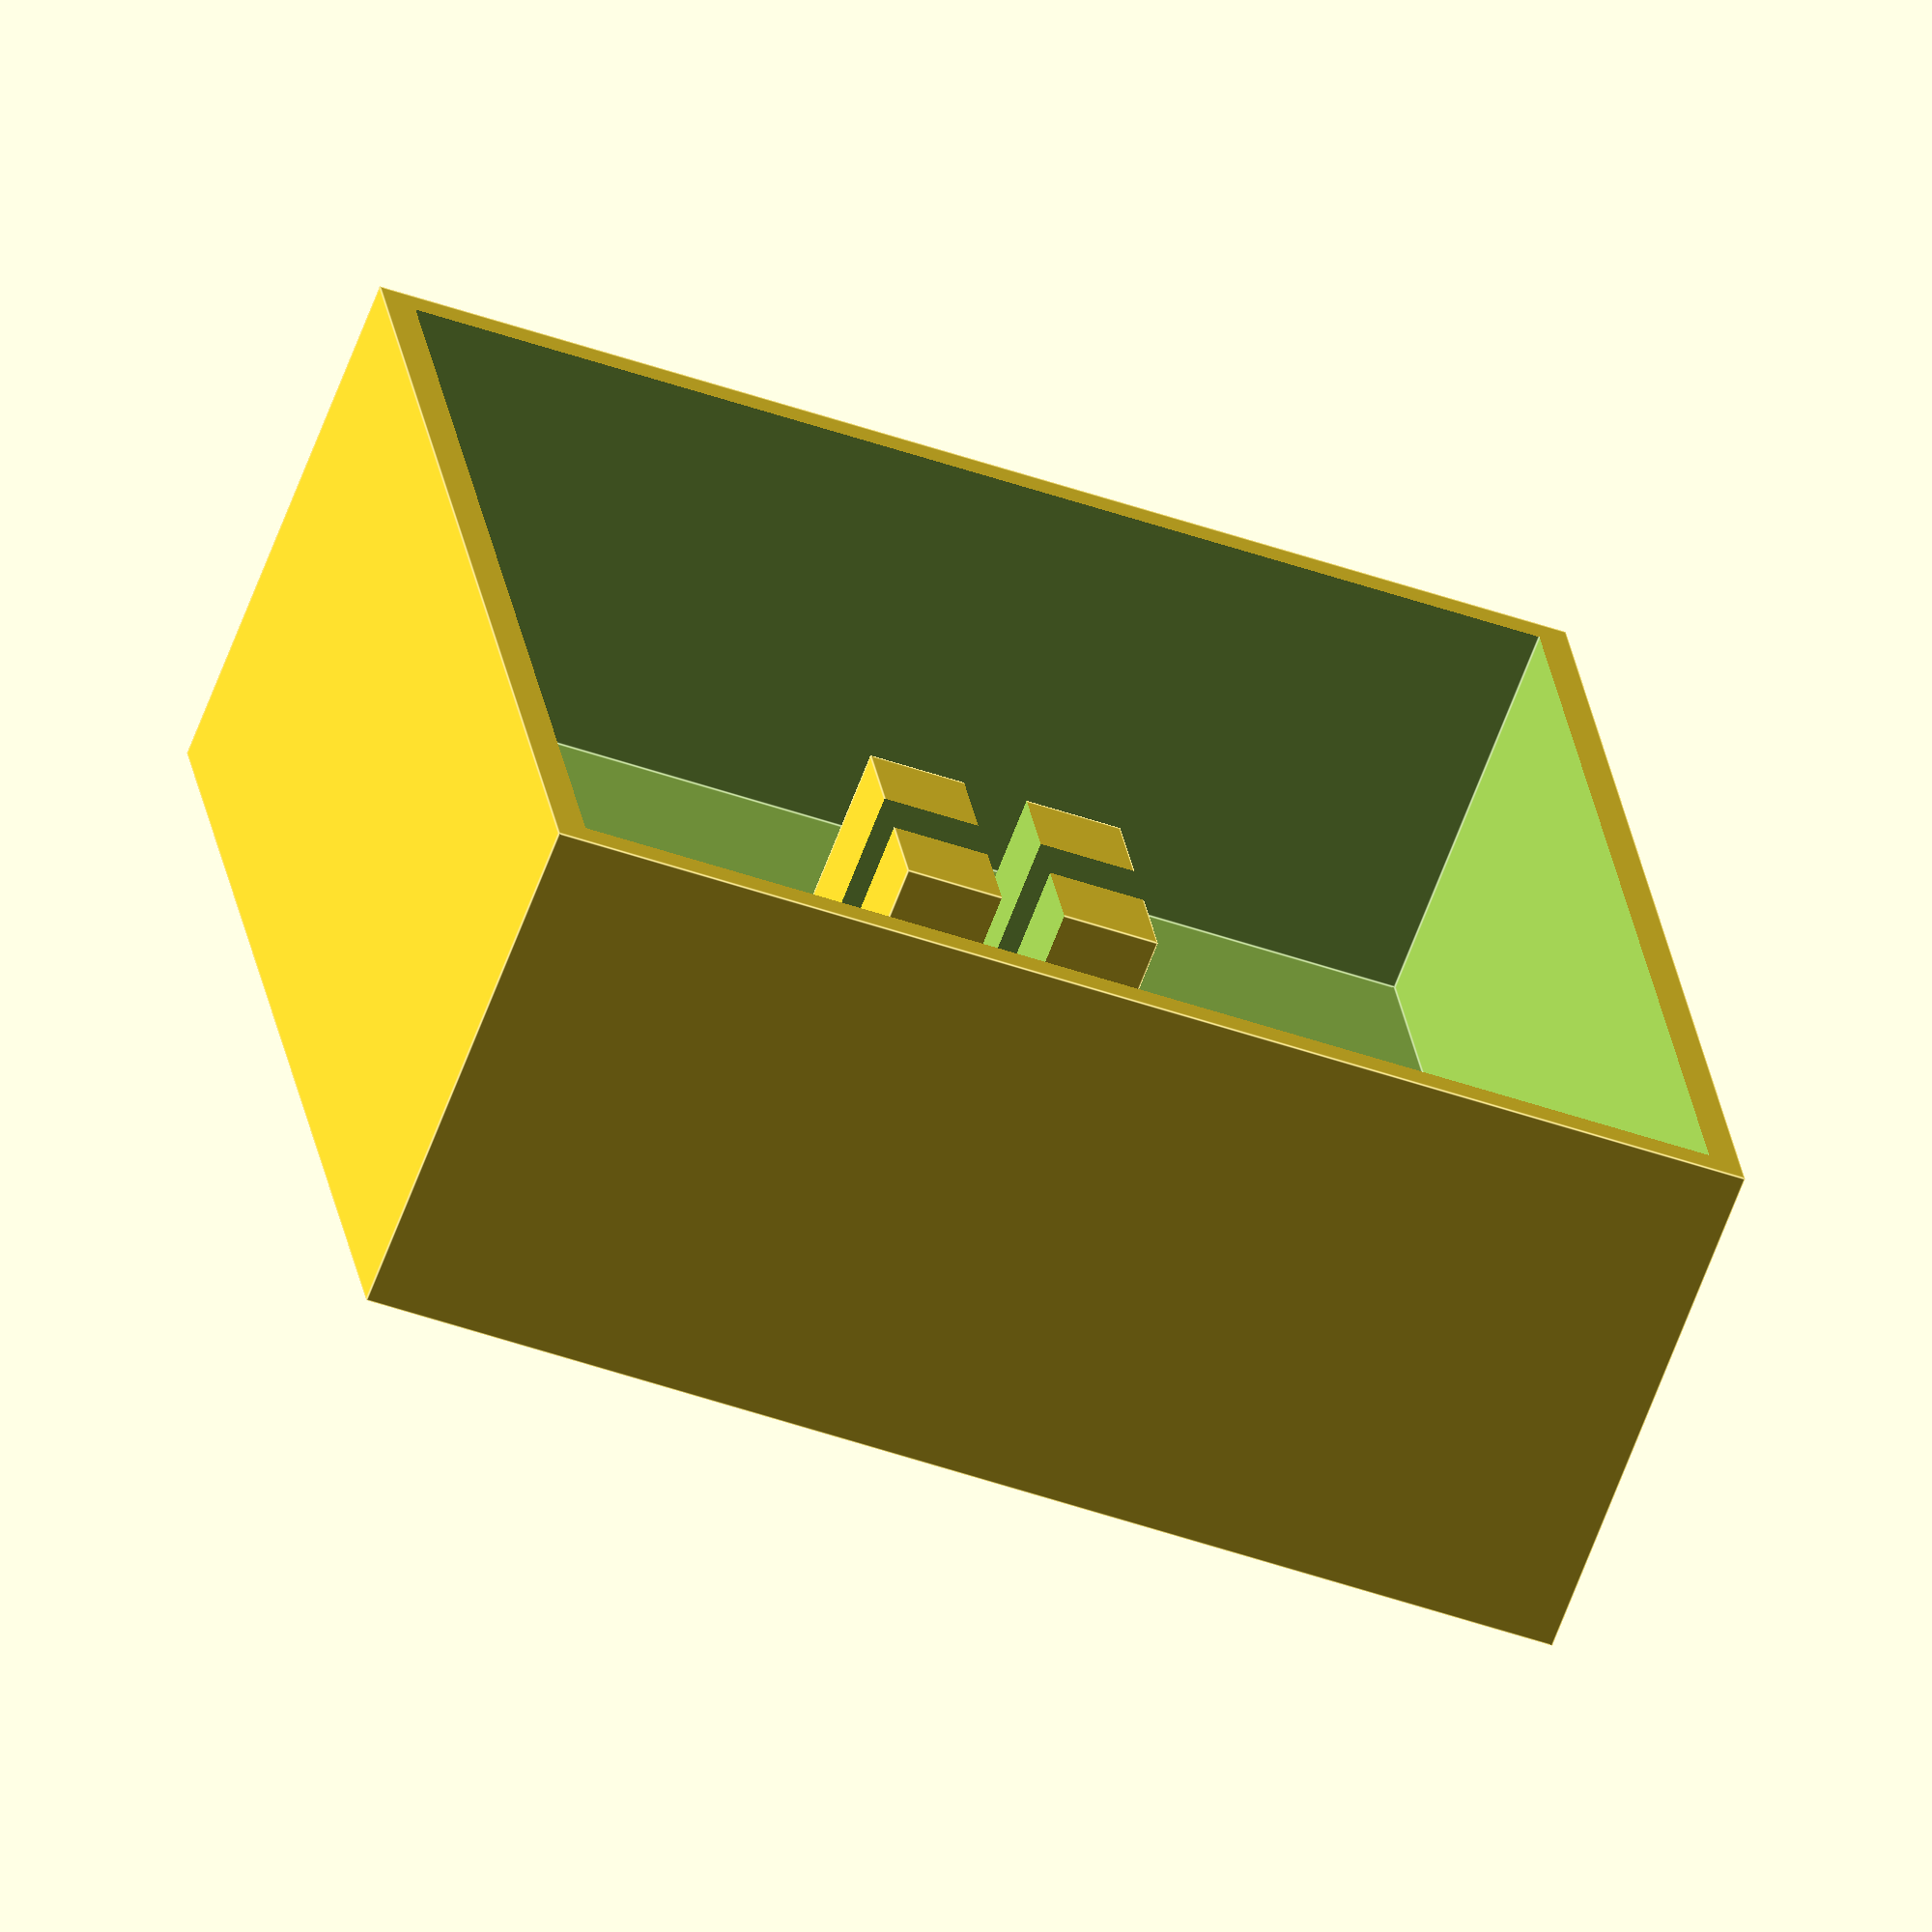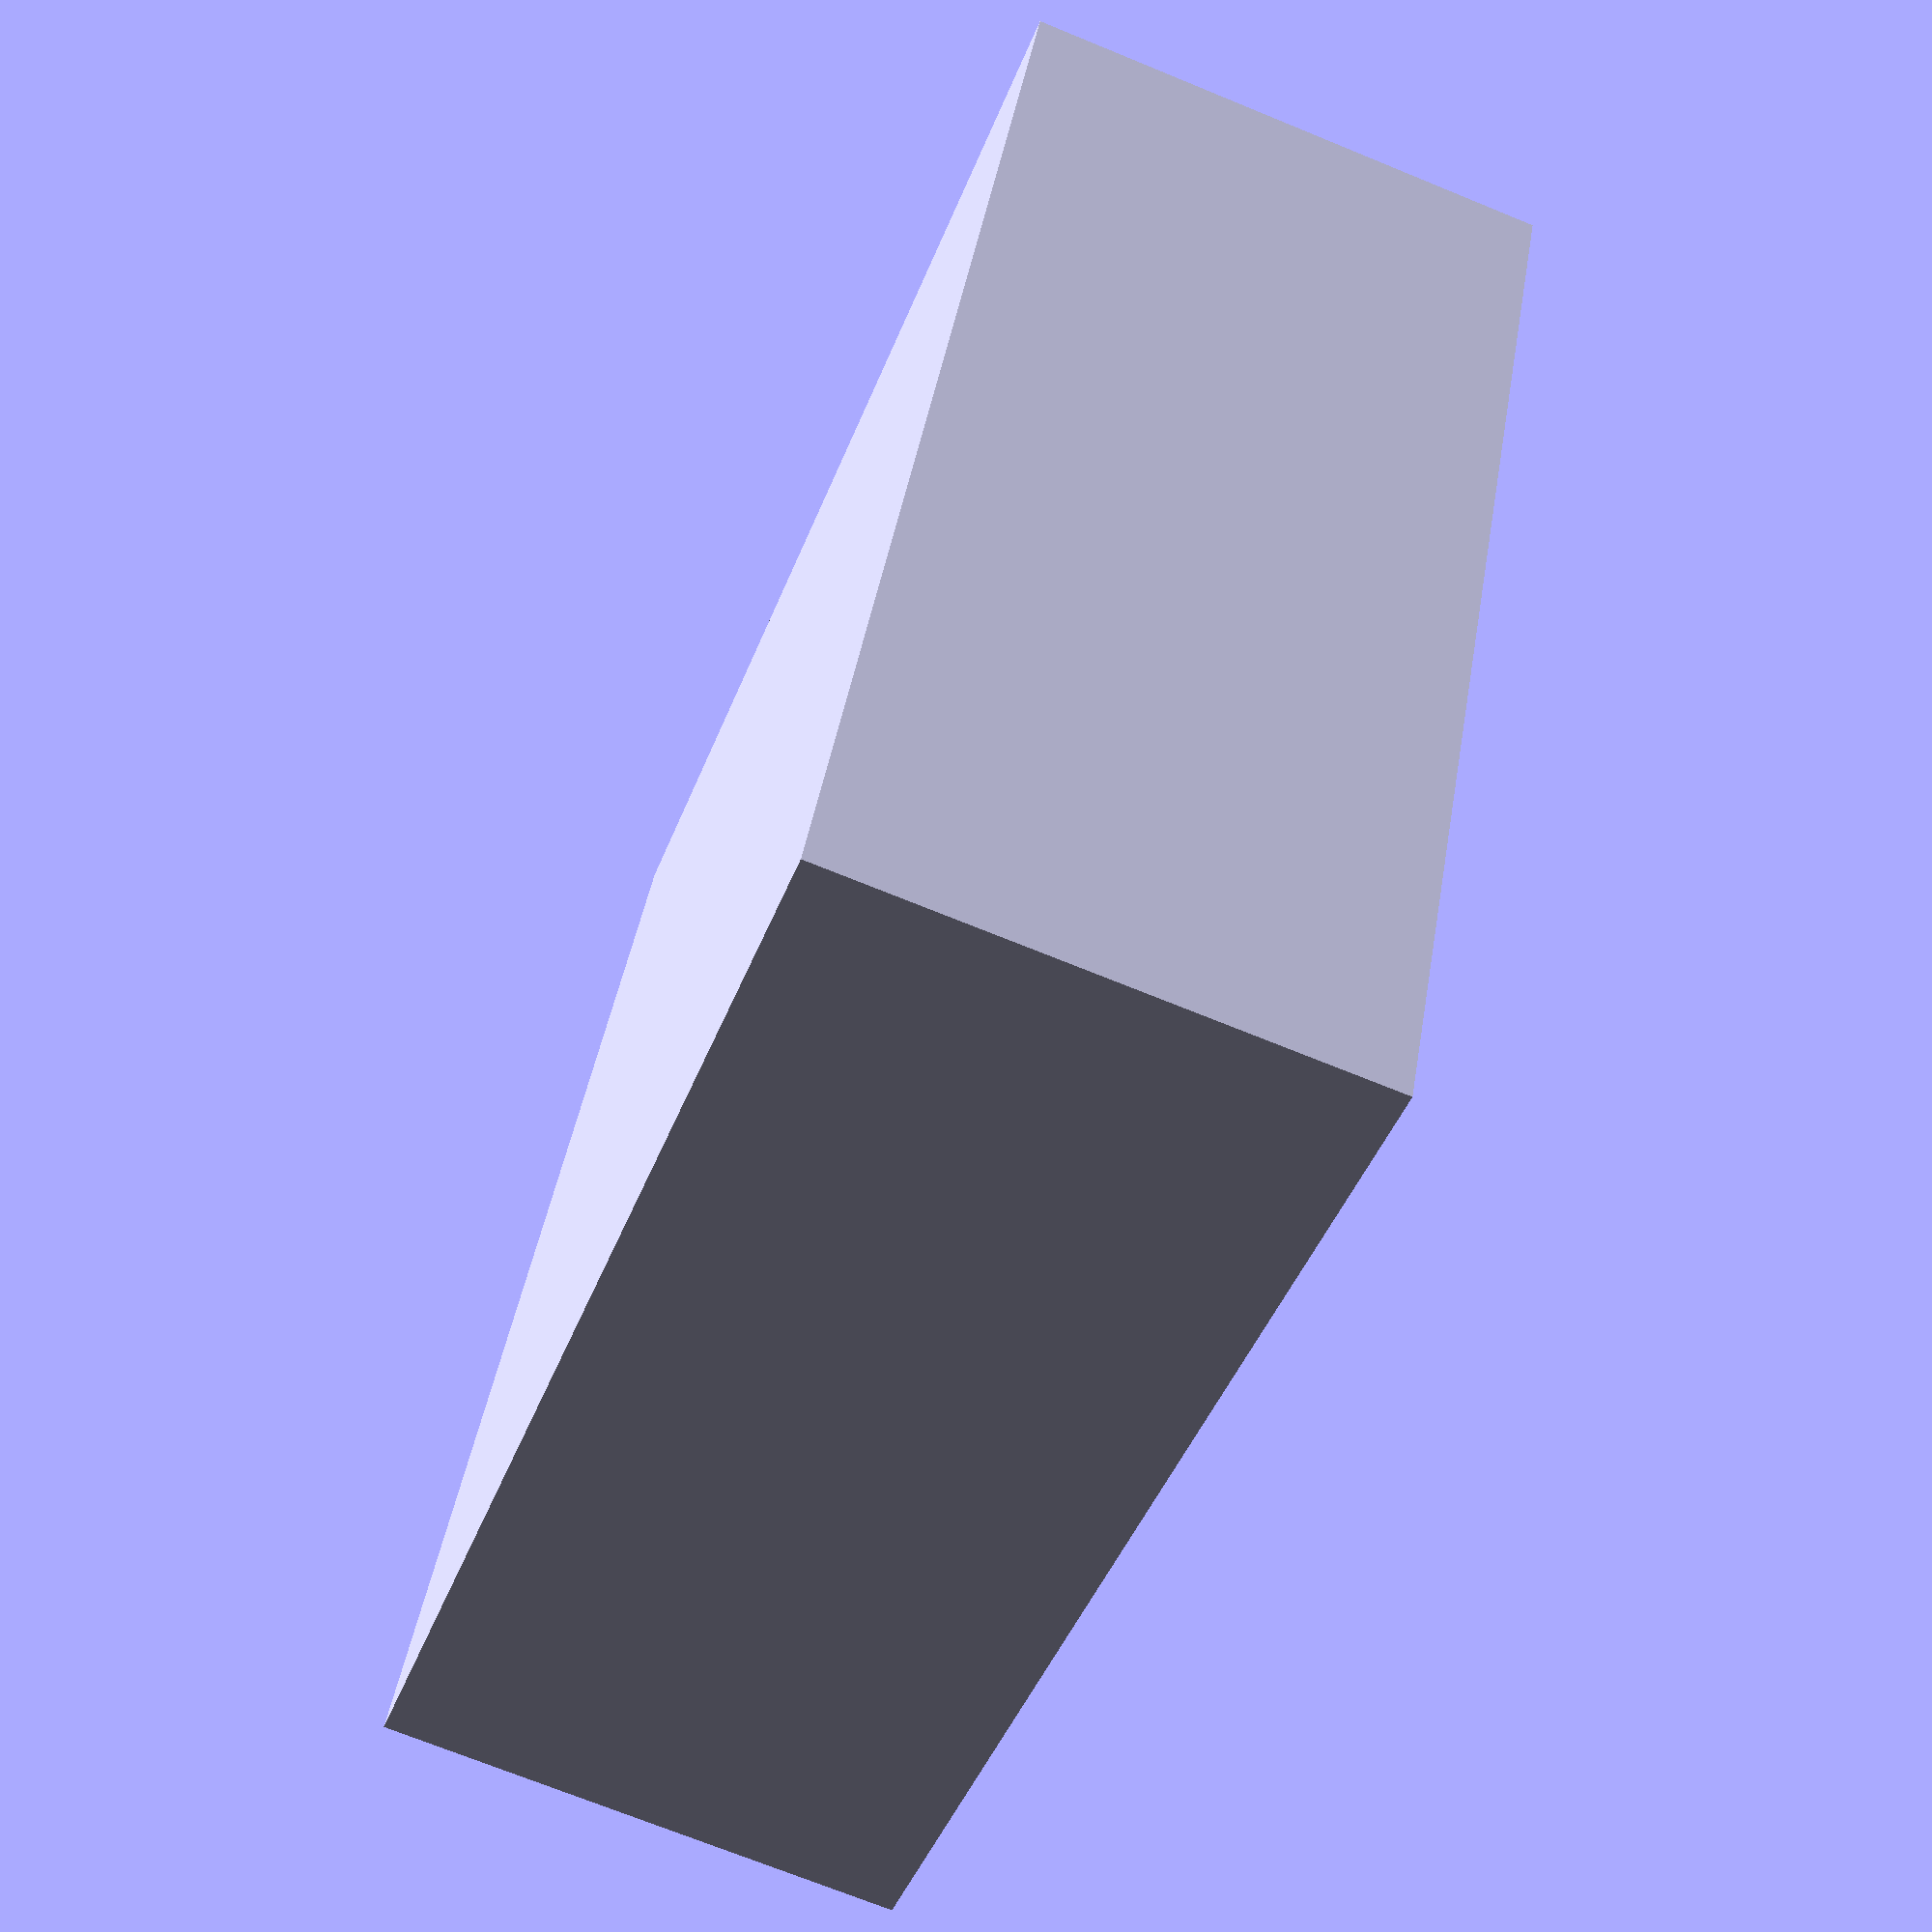
<openscad>
cap_w = 19;
switch_h = 6; // distance from top of switch plate to top of switch (excl. stem)
stem_h = 4; // distance from top of switch to top of stem
stem_w = 4; // maximum distance across the stem
stem_t = 1; // thickness of the lines in the stem's "plus" shape
thickness_x = 1;
thickness_z = 2;

cap_h = switch_h + thickness_z;

translate([0, 0, -cap_h / 2 + thickness_z]) {
  difference() {
    cube([cap_w, cap_w, cap_h], center = true);
    translate([0, 0, -thickness_z]) {
      cube([
          cap_w - thickness_x,
          cap_w - thickness_x,
          cap_h,
        ], center = true);
    }
  }
}

translate([0, 0, -stem_h / 2]) {
  difference() {
    cube([stem_w, stem_w, stem_h], center = true);
    cube([stem_t, stem_w + 1, stem_h + 1], center = true);
    cube([stem_w + 1, stem_t, stem_h + 1], center = true);
  }
}
</openscad>
<views>
elev=67.6 azim=8.6 roll=159.1 proj=o view=edges
elev=250.9 azim=115.2 roll=112.3 proj=p view=solid
</views>
